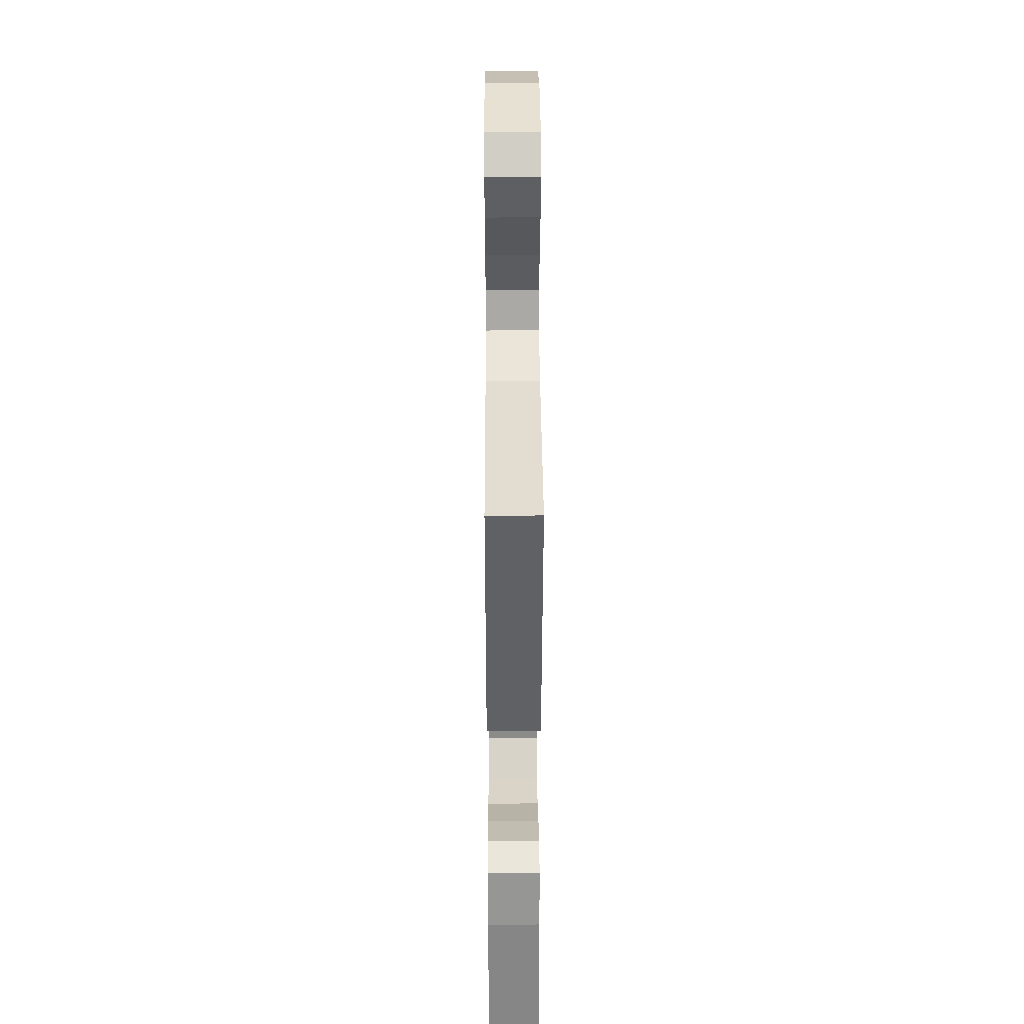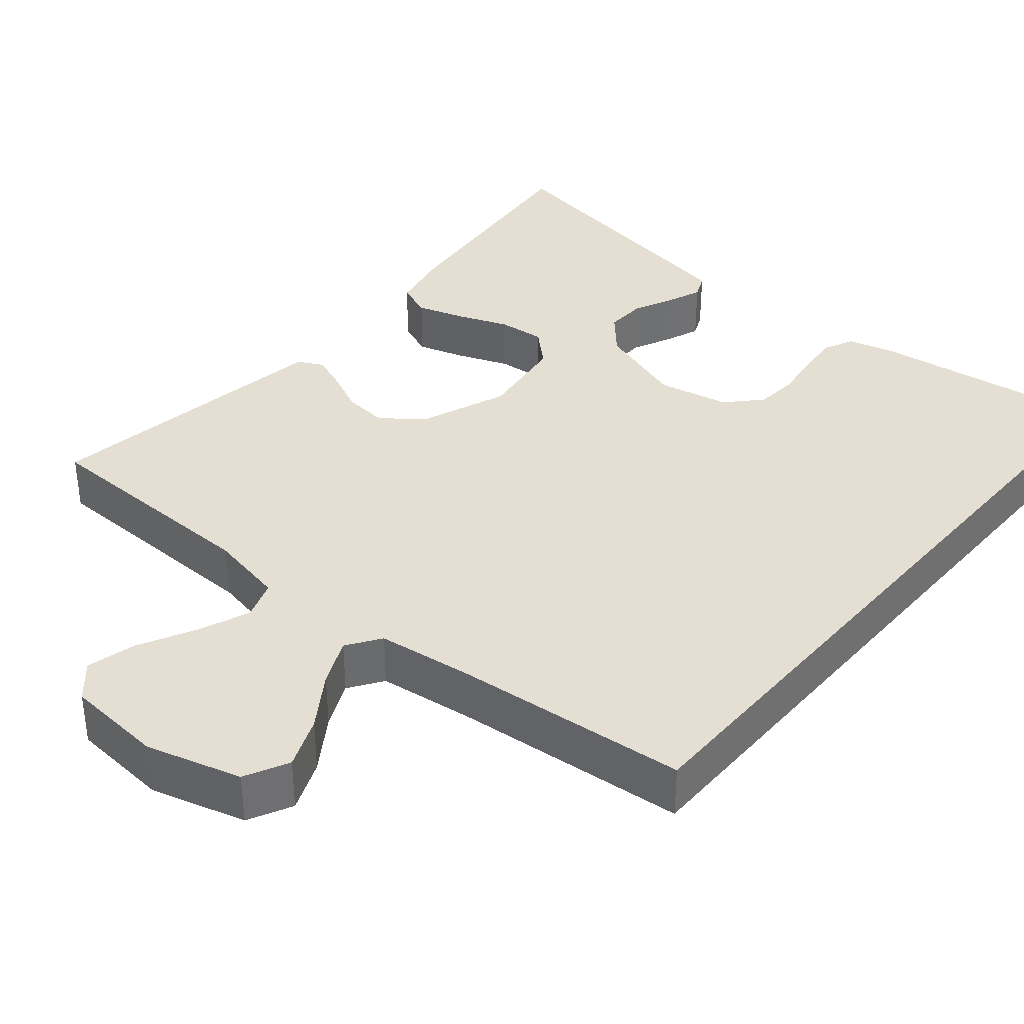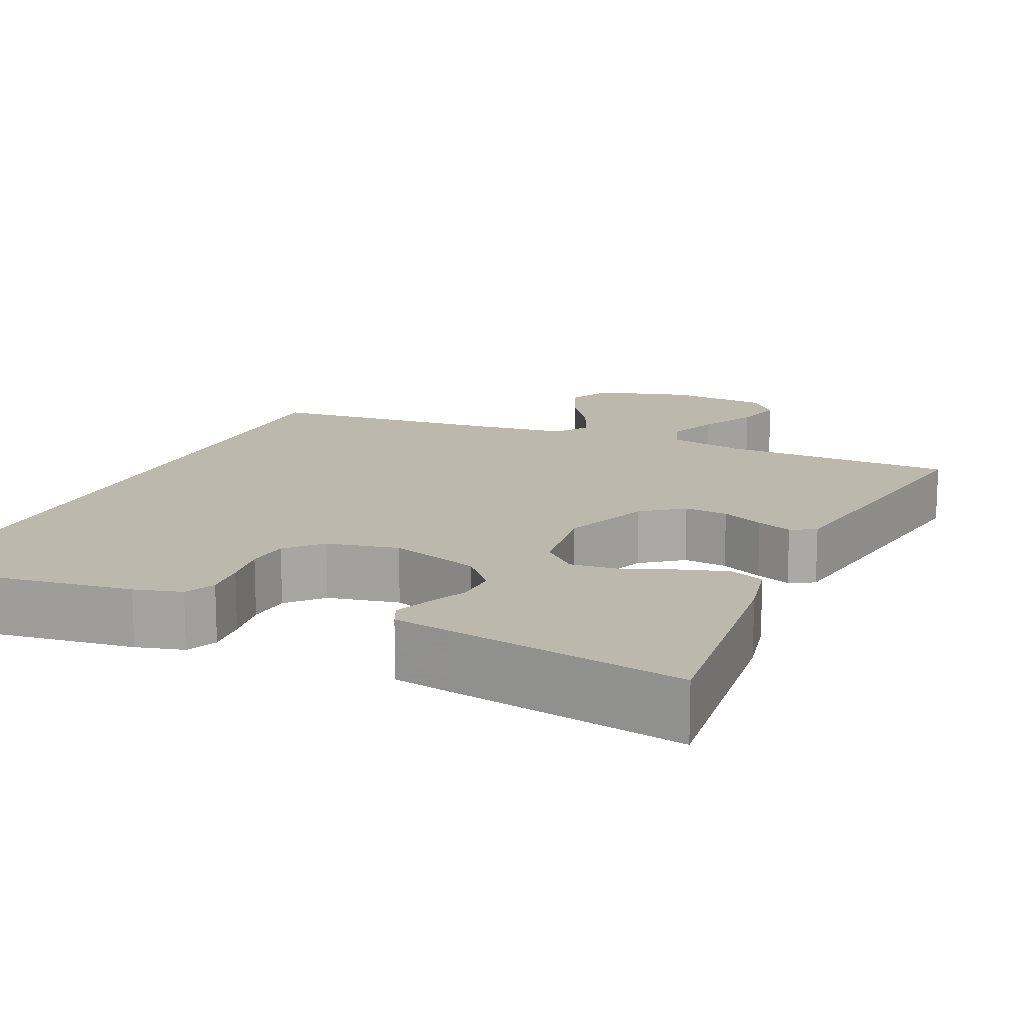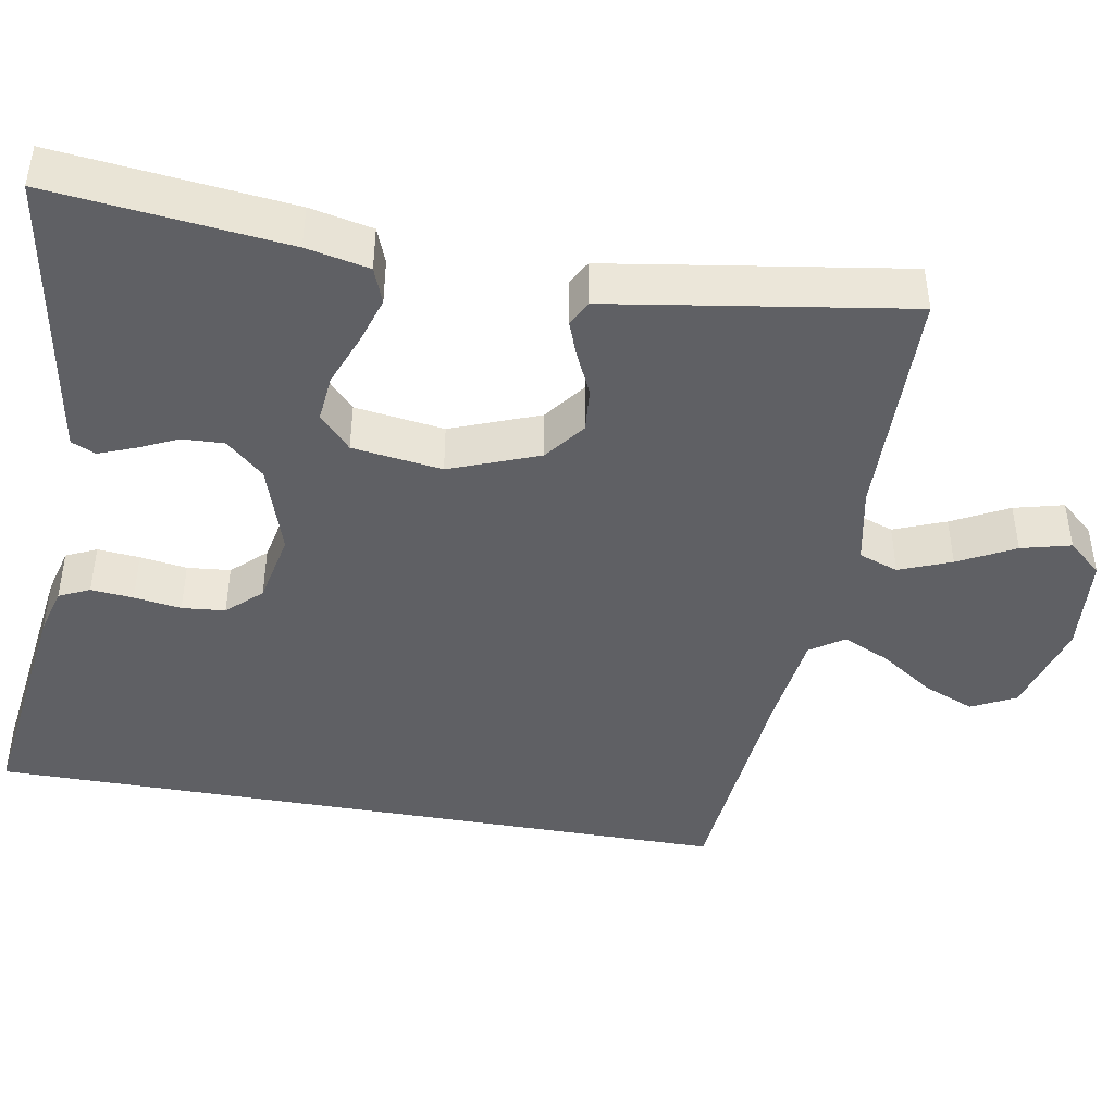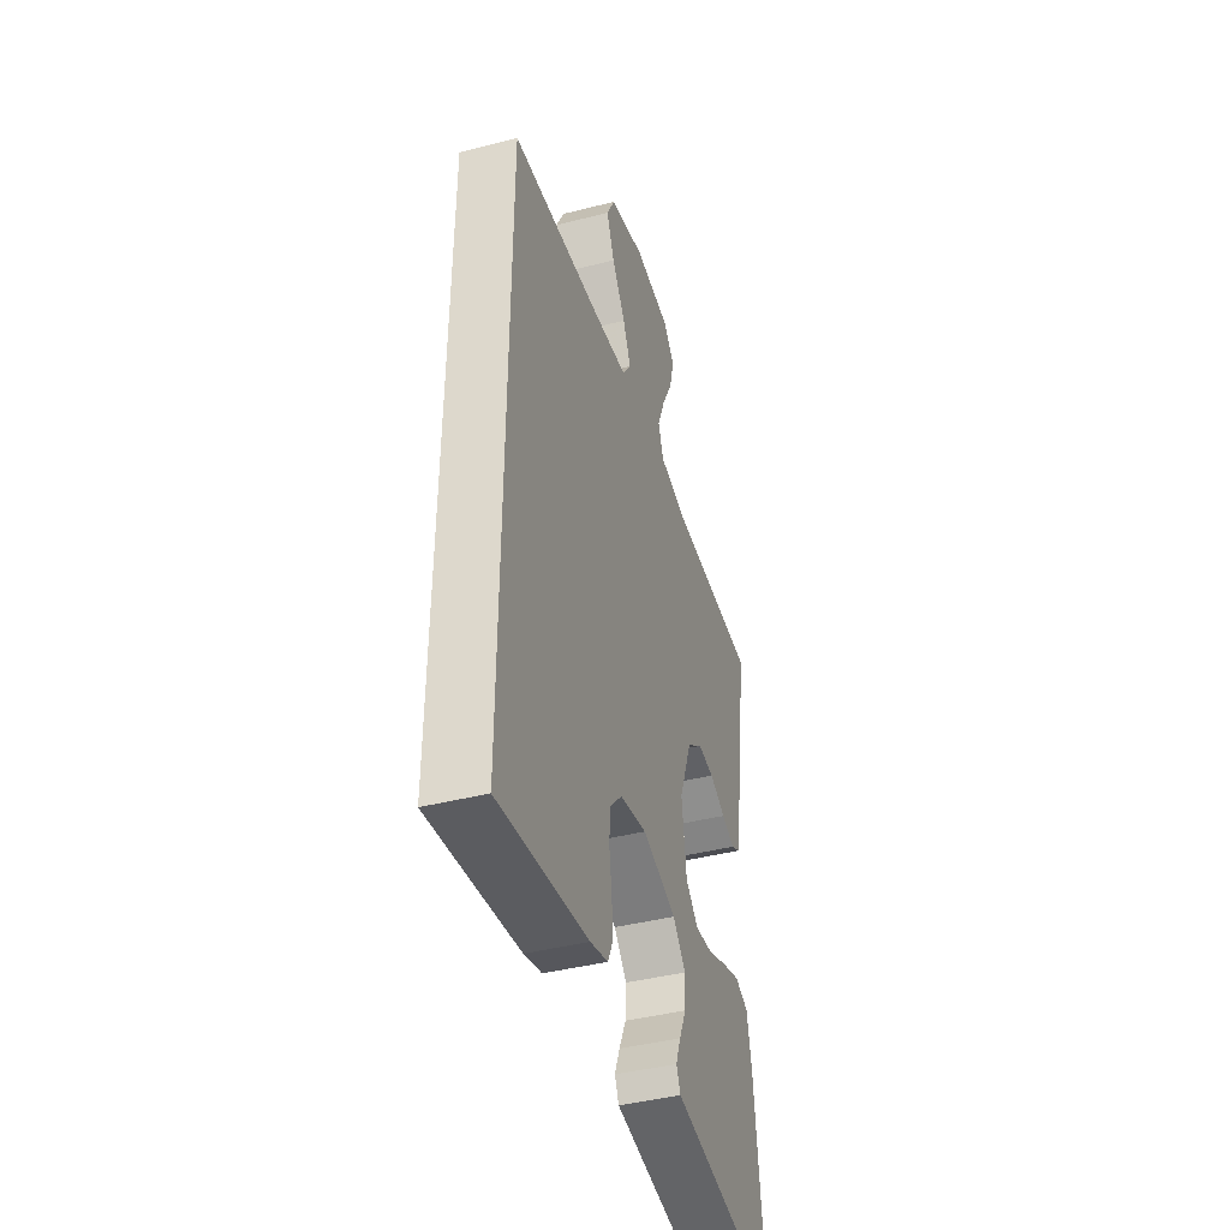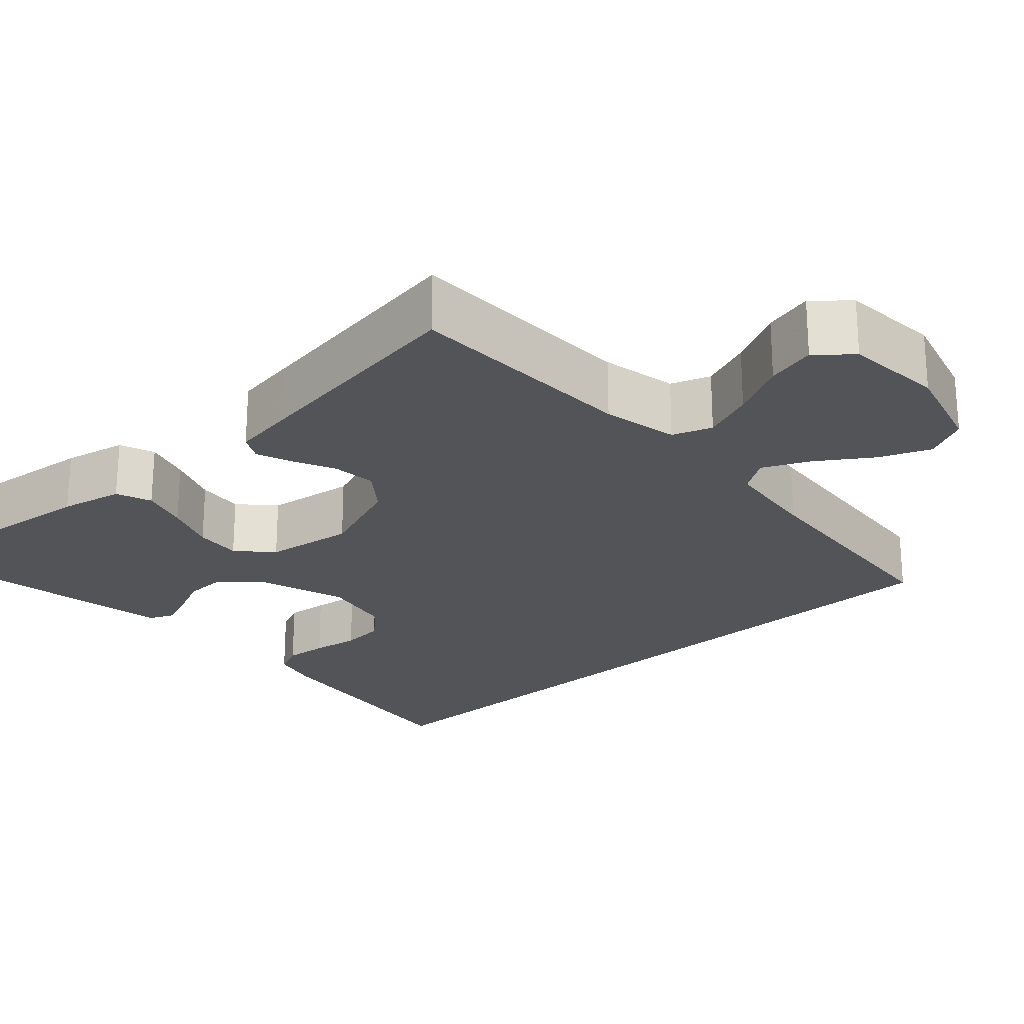
<metadata>
{"format":"obj","ext":"obj","renderer":"f3d","projection":"perspective","resolution":1024,"background":"white","views":[{"elev":34.3,"azim":-90.3,"up":"+Z"},{"elev":36.9,"azim":40.3,"up":"+Y"},{"elev":14.7,"azim":-155.7,"up":"+Y"},{"elev":-44.0,"azim":-99.9,"up":"+Y"},{"elev":-42.4,"azim":106.9,"up":"+Z"},{"elev":-23.4,"azim":-47.5,"up":"+Y"}]}
</metadata>
<code>
v -0.5 0.07 0.5
v -0.2 0.07 0.505
v -0.103 0.07 0.524
v -0.085 0.07 0.574
v -0.111 0.07 0.64
v -0.148 0.07 0.712
v -0.164 0.07 0.775
v -0.126 0.07 0.818
v 0 0.07 0.828
v 0.121 0.07 0.793
v 0.149 0.07 0.737
v 0.122 0.07 0.672
v 0.076 0.07 0.604
v 0.049 0.07 0.545
v 0.078 0.07 0.502
v 0.2 0.07 0.486
v 0.5 0.07 0.457
v 0.5 0.07 -0.5
v 0.2 0.07 -0.459
v 0.14 0.07 -0.443
v 0.122 0.07 -0.404
v 0.127 0.07 -0.35
v 0.136 0.07 -0.29
v 0.131 0.07 -0.235
v 0.091 0.07 -0.192
v 0 0.07 -0.173
v -0.115 0.07 -0.21
v -0.158 0.07 -0.258
v -0.156 0.07 -0.311
v -0.132 0.07 -0.363
v -0.115 0.07 -0.407
v -0.129 0.07 -0.438
v -0.2 0.07 -0.45
v -0.5 0.07 -0.5
v -0.467 0.07 -0.2
v -0.45 0.07 -0.12
v -0.405 0.07 -0.103
v -0.345 0.07 -0.122
v -0.279 0.07 -0.148
v -0.219 0.07 -0.154
v -0.176 0.07 -0.114
v -0.16 0.07 0
v -0.203 0.07 0.113
v -0.255 0.07 0.153
v -0.311 0.07 0.148
v -0.365 0.07 0.123
v -0.41 0.07 0.106
v -0.442 0.07 0.123
v -0.454 0.07 0.2
v -0.5 0 0.5
v -0.2 0 0.505
v -0.103 0 0.524
v -0.085 0 0.574
v -0.111 0 0.64
v -0.148 0 0.712
v -0.164 0 0.775
v -0.126 0 0.818
v 0 0 0.828
v 0.121 0 0.793
v 0.149 0 0.737
v 0.122 0 0.672
v 0.076 0 0.604
v 0.049 0 0.545
v 0.078 0 0.502
v 0.2 0 0.486
v 0.5 0 0.457
v 0.5 0 -0.5
v 0.2 0 -0.459
v 0.14 0 -0.443
v 0.122 0 -0.404
v 0.127 0 -0.35
v 0.136 0 -0.29
v 0.131 0 -0.235
v 0.091 0 -0.192
v 0 0 -0.173
v -0.115 0 -0.21
v -0.158 0 -0.258
v -0.156 0 -0.311
v -0.132 0 -0.363
v -0.115 0 -0.407
v -0.129 0 -0.438
v -0.2 0 -0.45
v -0.5 0 -0.5
v -0.467 0 -0.2
v -0.45 0 -0.12
v -0.405 0 -0.103
v -0.345 0 -0.122
v -0.279 0 -0.148
v -0.219 0 -0.154
v -0.176 0 -0.114
v -0.16 0 0
v -0.203 0 0.113
v -0.255 0 0.153
v -0.311 0 0.148
v -0.365 0 0.123
v -0.41 0 0.106
v -0.442 0 0.123
v -0.454 0 0.2
f 48 49 1 2
f 45 46 47 48
f 45 48 2 3
f 44 45 3
f 43 44 3
f 42 43 3 4
f 36 37 38 39
f 34 35 36 39
f 34 39 40
f 33 34 40 41
f 29 30 31 32
f 29 32 33
f 28 29 33 41
f 20 21 22 23
f 18 19 20 23
f 16 17 18 23
f 15 16 23 24
f 14 15 24 25
f 10 11 12 13
f 10 13 14
f 9 10 14
f 5 6 7 8
f 4 5 8 9
f 42 4 9 14
f 27 28 41 42
f 26 27 42 14
f 14 25 26
f 51 50 98 97
f 97 96 95 94
f 52 51 97 94
f 52 94 93
f 52 93 92
f 53 52 92 91
f 88 87 86 85
f 88 85 84 83
f 89 88 83
f 90 89 83 82
f 81 80 79 78
f 82 81 78
f 90 82 78 77
f 72 71 70 69
f 72 69 68 67
f 72 67 66 65
f 73 72 65 64
f 74 73 64 63
f 62 61 60 59
f 63 62 59
f 63 59 58
f 57 56 55 54
f 58 57 54 53
f 63 58 53 91
f 91 90 77 76
f 63 91 76 75
f 75 74 63
f 1 50 51 2
f 2 51 52 3
f 3 52 53 4
f 4 53 54 5
f 5 54 55 6
f 6 55 56 7
f 7 56 57 8
f 8 57 58 9
f 9 58 59 10
f 10 59 60 11
f 11 60 61 12
f 12 61 62 13
f 13 62 63 14
f 14 63 64 15
f 15 64 65 16
f 16 65 66 17
f 17 66 67 18
f 18 67 68 19
f 19 68 69 20
f 20 69 70 21
f 21 70 71 22
f 22 71 72 23
f 23 72 73 24
f 24 73 74 25
f 25 74 75 26
f 26 75 76 27
f 27 76 77 28
f 28 77 78 29
f 29 78 79 30
f 30 79 80 31
f 31 80 81 32
f 32 81 82 33
f 33 82 83 34
f 34 83 84 35
f 35 84 85 36
f 36 85 86 37
f 37 86 87 38
f 38 87 88 39
f 39 88 89 40
f 40 89 90 41
f 41 90 91 42
f 42 91 92 43
f 43 92 93 44
f 44 93 94 45
f 45 94 95 46
f 46 95 96 47
f 47 96 97 48
f 48 97 98 49
f 49 98 50 1

</code>
